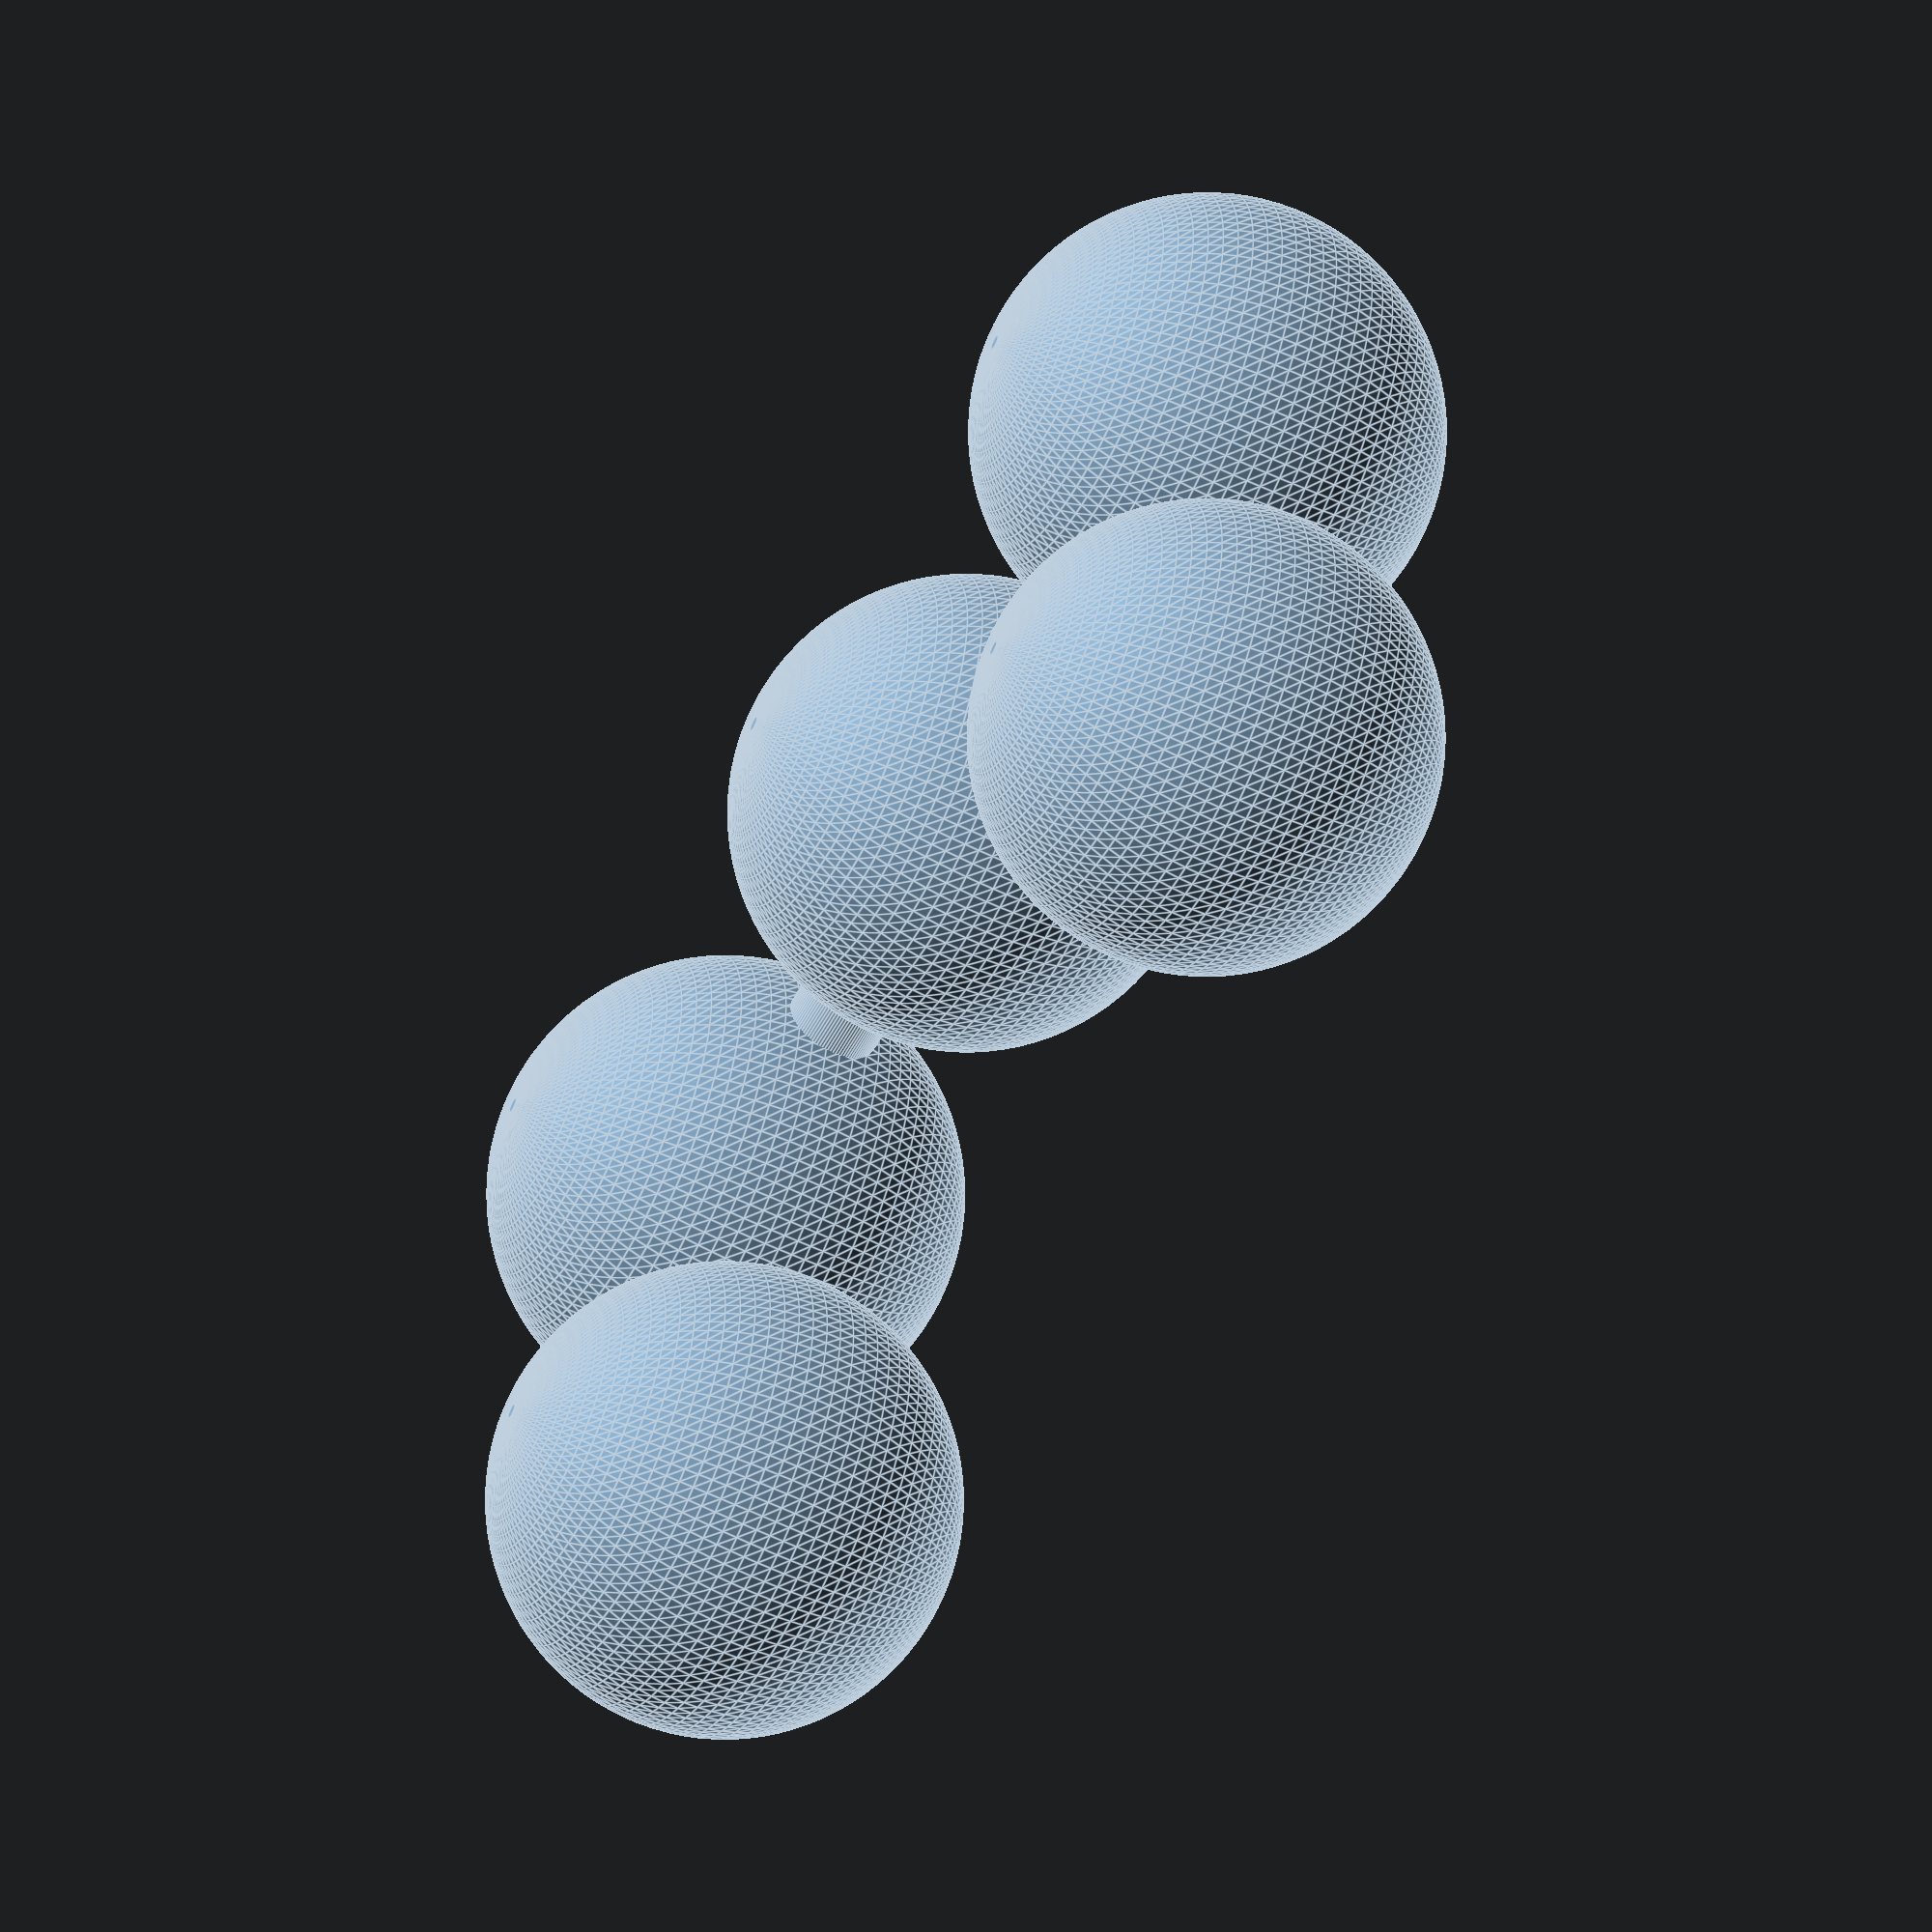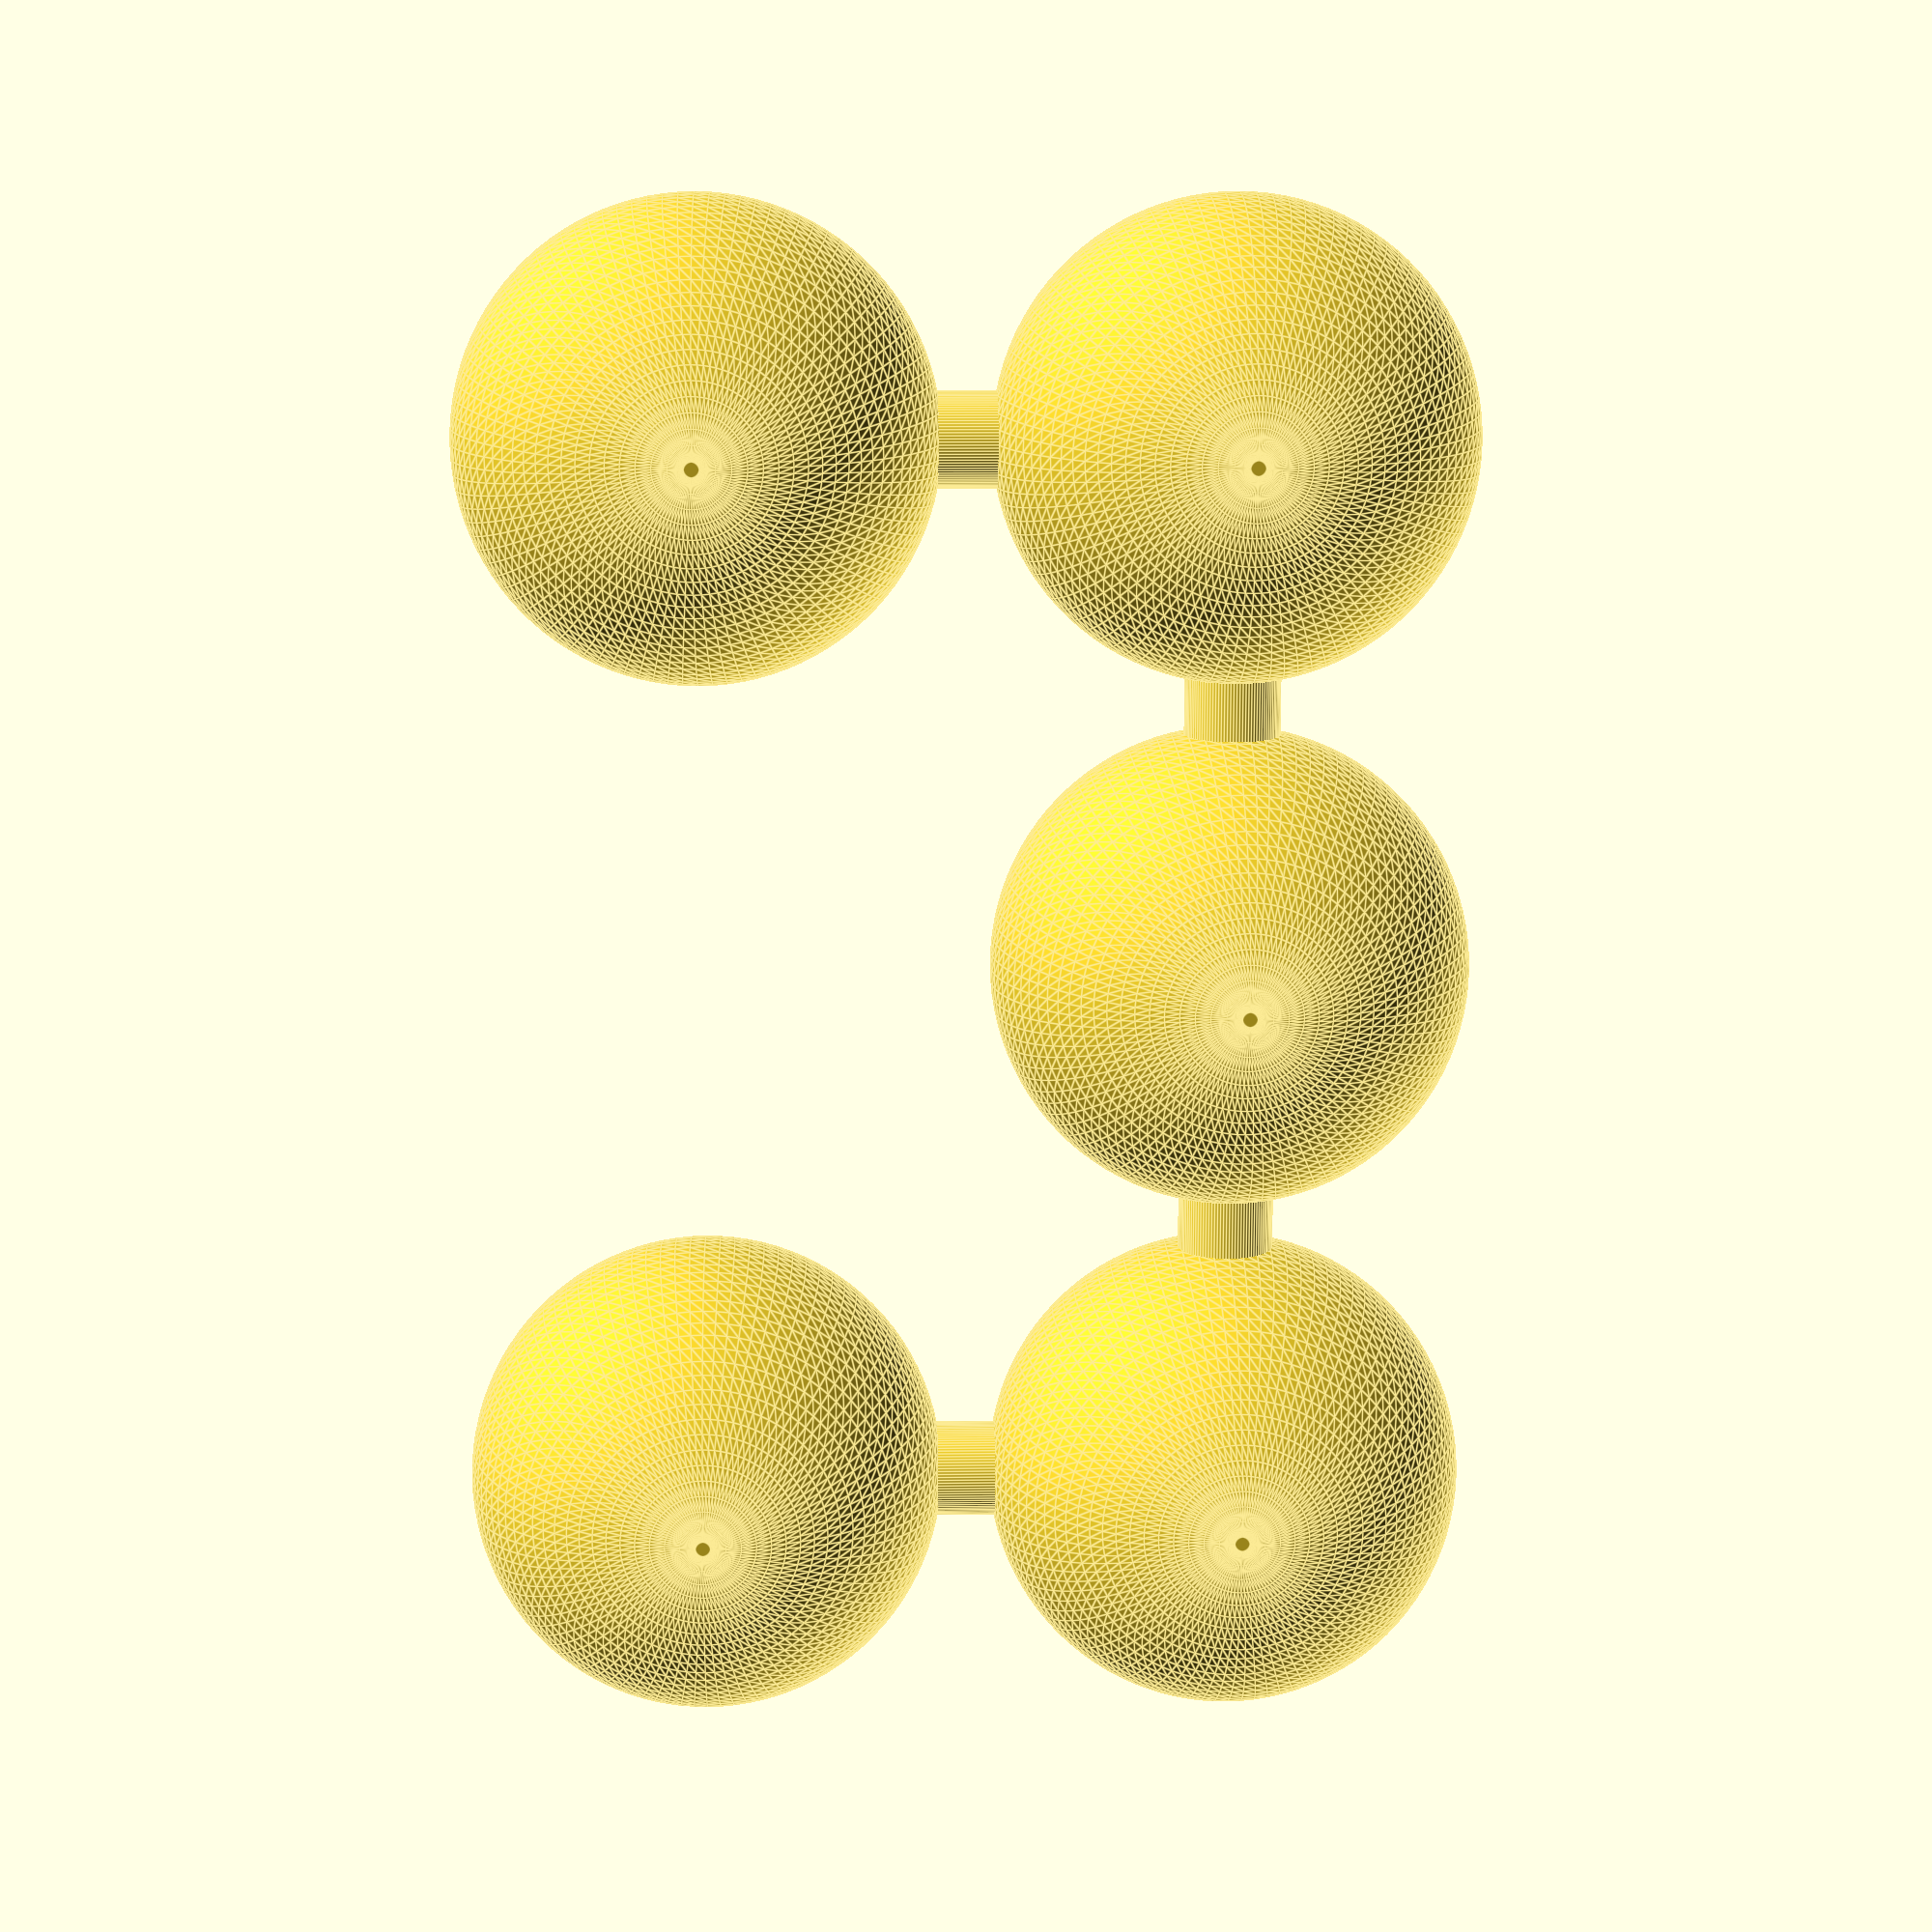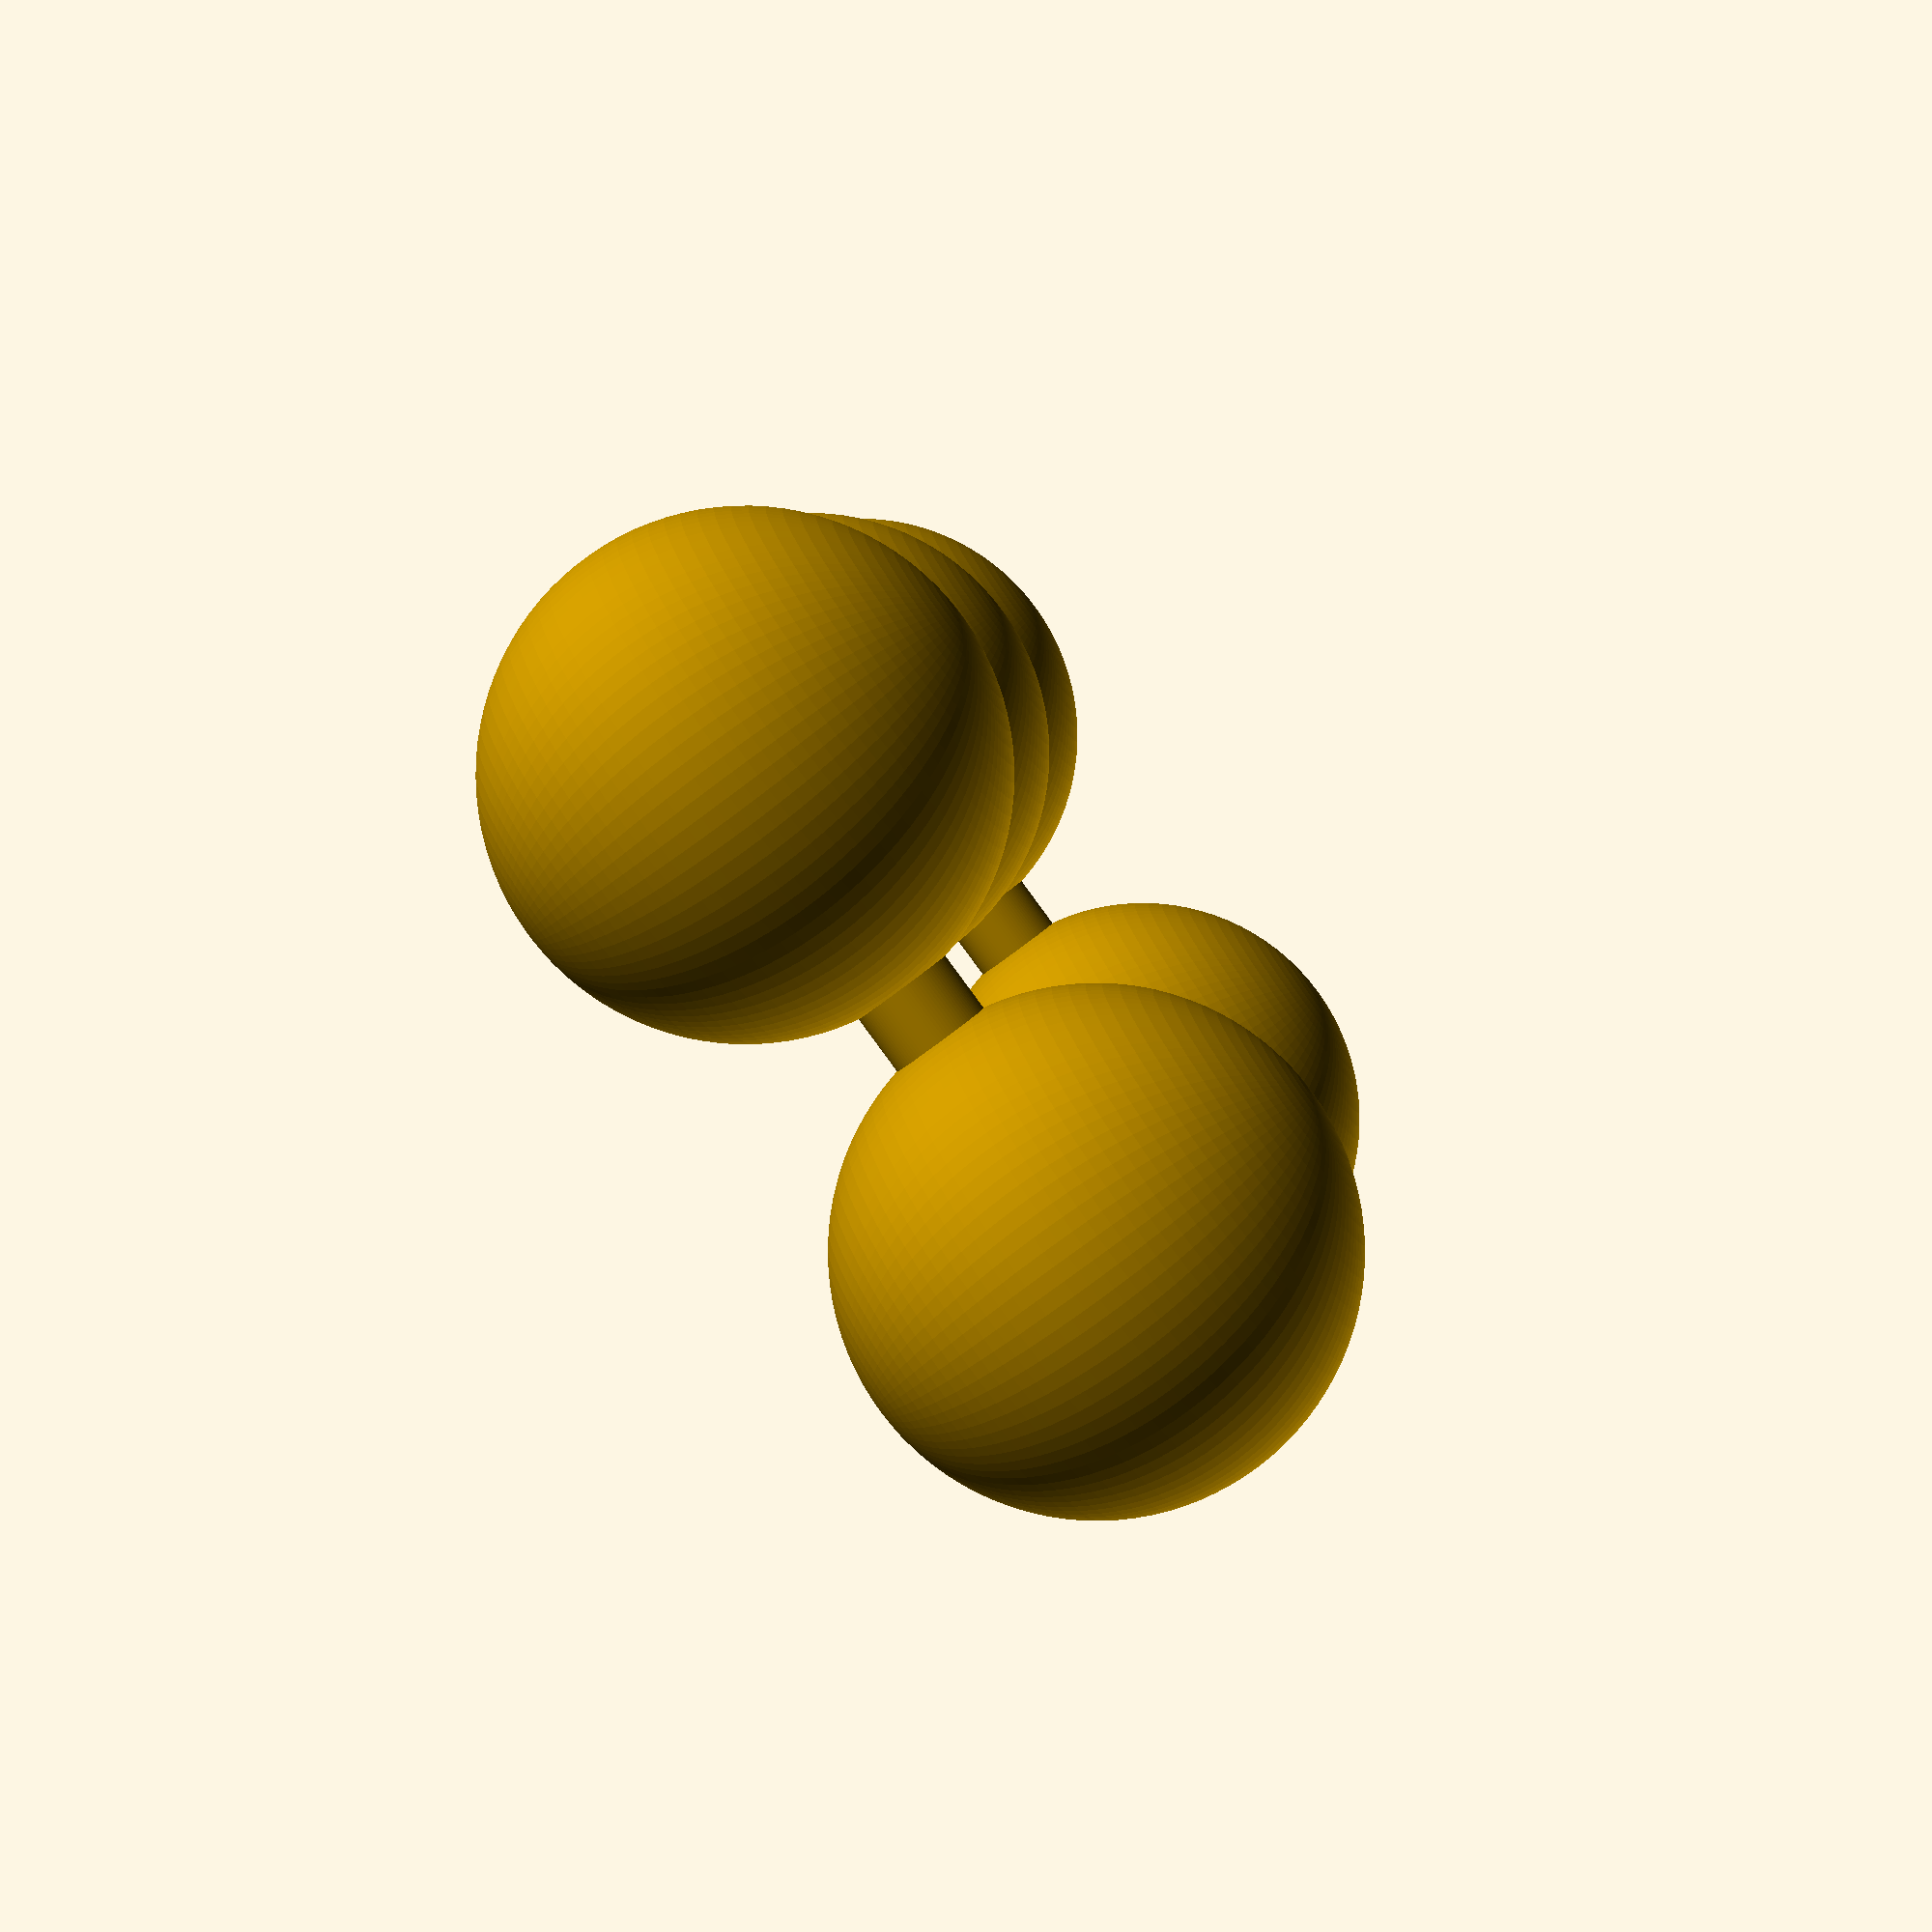
<openscad>
/* Piece 10
    O O
    OOO
*/ 

$fn = 100; //Set Resolution 

sphereRadius = 5; //Sphere Center = True 
sphereGap = 1; 
rodLength = (sphereRadius*2) + sphereGap; //Rod Center = False 
rodRadius = 1;
pieceColor = "Yellow";

//rods
rotate([90,0,0]) cylinder(h=rodLength,r=rodRadius, center = false); 
translate([0,-rodLength,0]) rotate([0,90,0]) cylinder(h=rodLength,r=rodRadius, center = false); 
translate([rodLength,-rodLength,0]) rotate([0,90,0]) cylinder(h=rodLength,r=rodRadius, center = false); 
translate([(rodLength*2),0,0]) rotate([90,0,0]) cylinder(h=rodLength,r=rodRadius, center = false); 


//spheres 
sphere(r=sphereRadius, center=true);
translate([0,-rodLength,0]) sphere(r=sphereRadius, center=true);
translate([rodLength,-rodLength,0]) sphere(r=sphereRadius, center=true);
translate([(rodLength*2),-rodLength,0]) sphere(r=sphereRadius, center=true);
translate([(rodLength*2),0,0]) sphere(r=sphereRadius, center=true);
</openscad>
<views>
elev=234.8 azim=359.7 roll=297.2 proj=o view=edges
elev=347.2 azim=89.9 roll=178.1 proj=p view=edges
elev=259.5 azim=277.3 roll=233.3 proj=p view=wireframe
</views>
